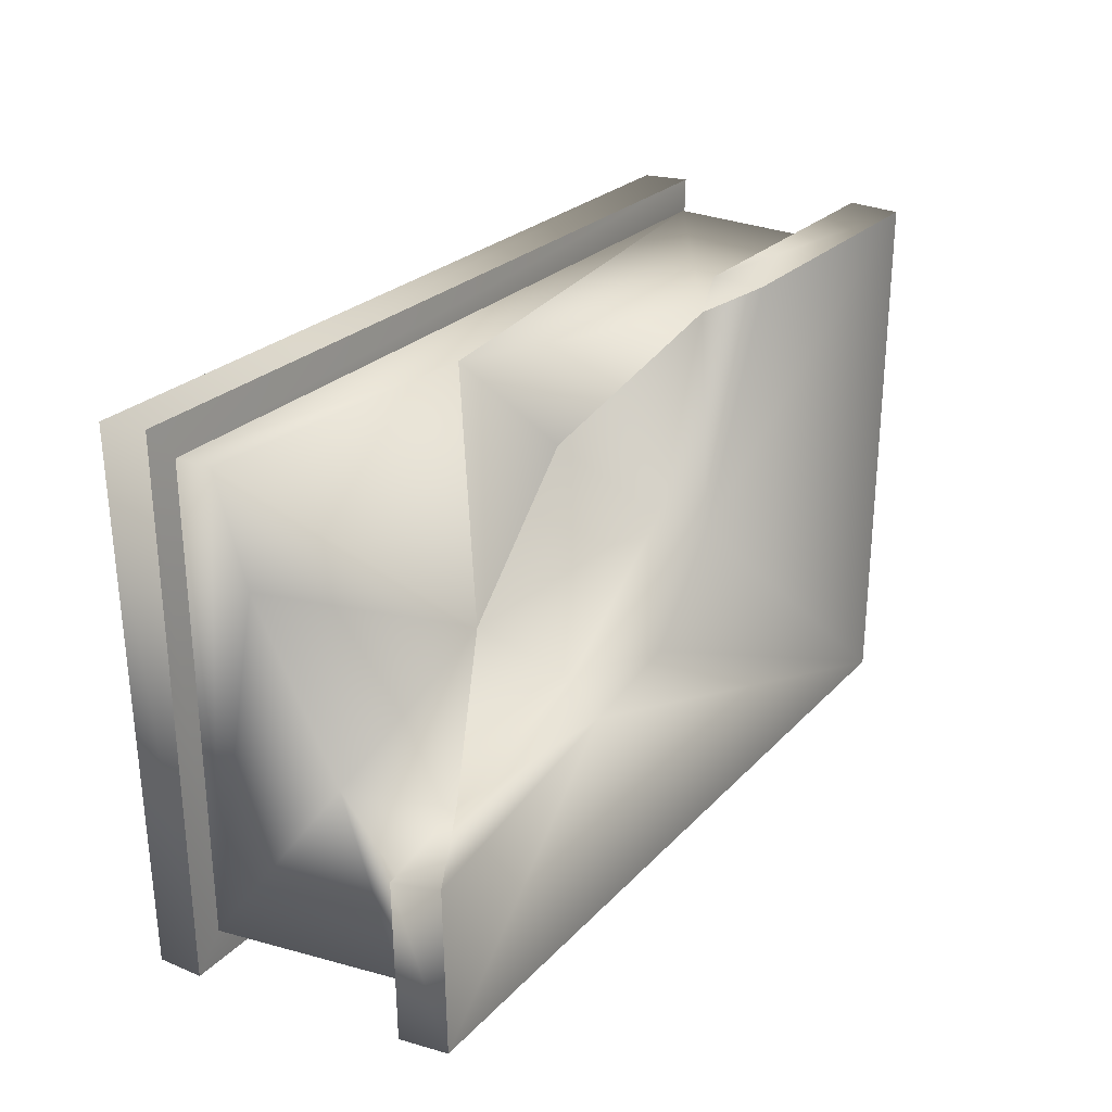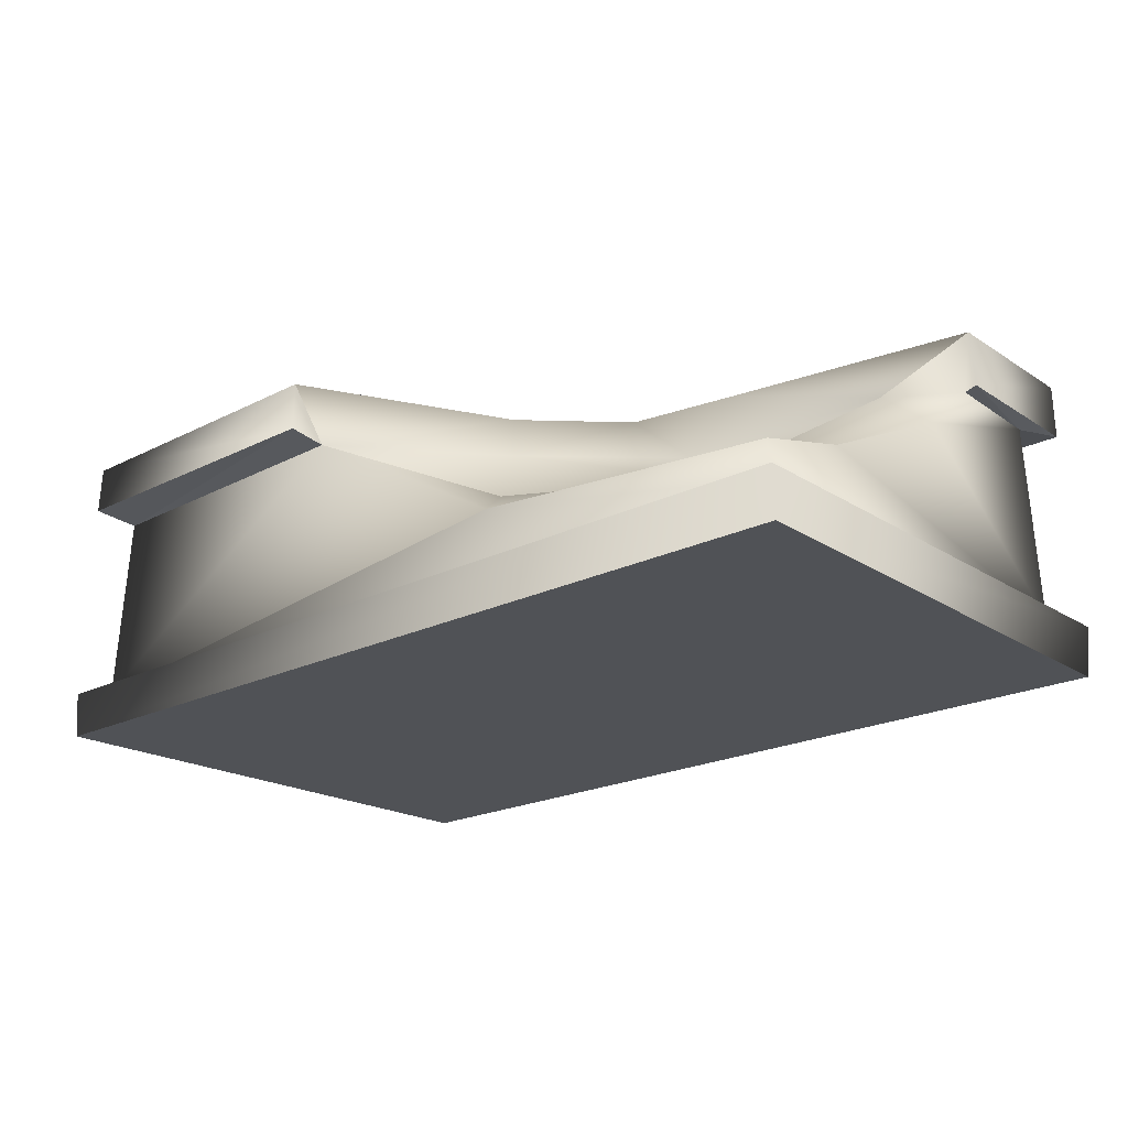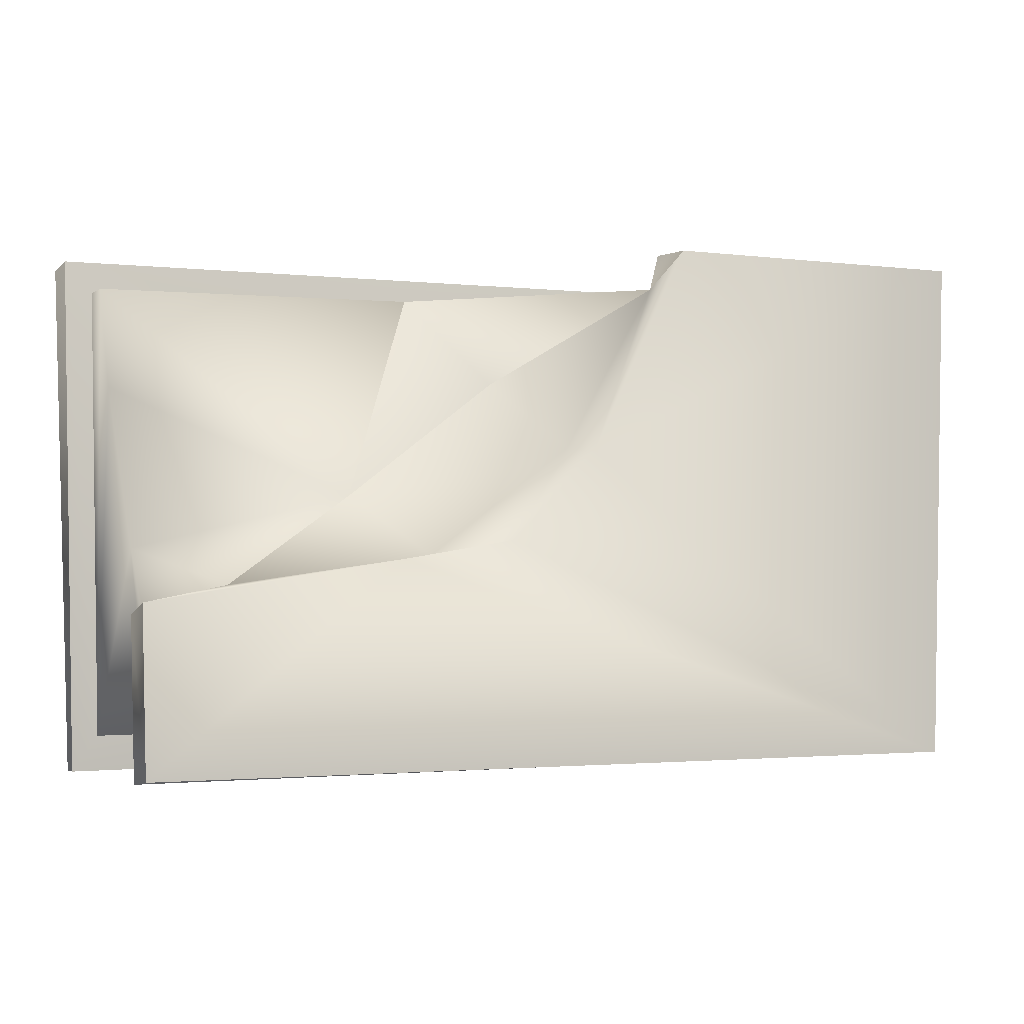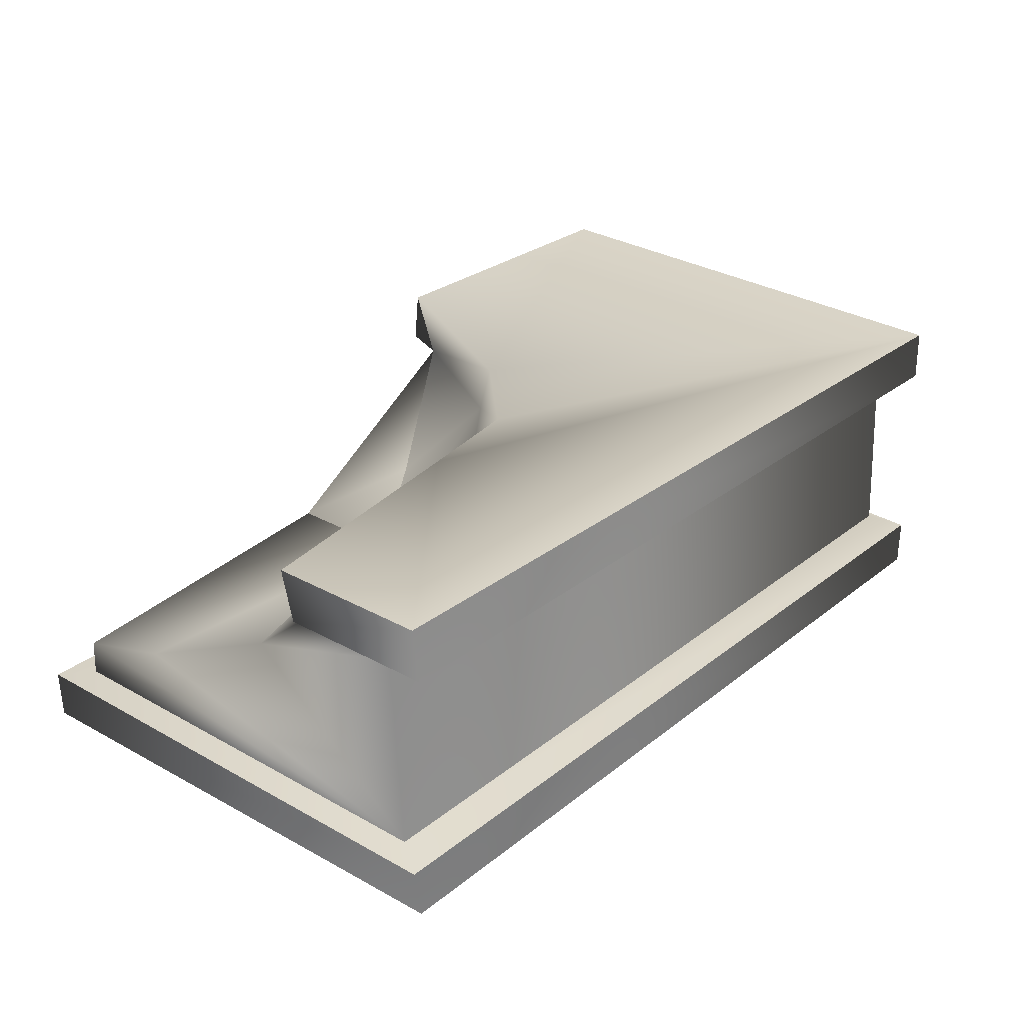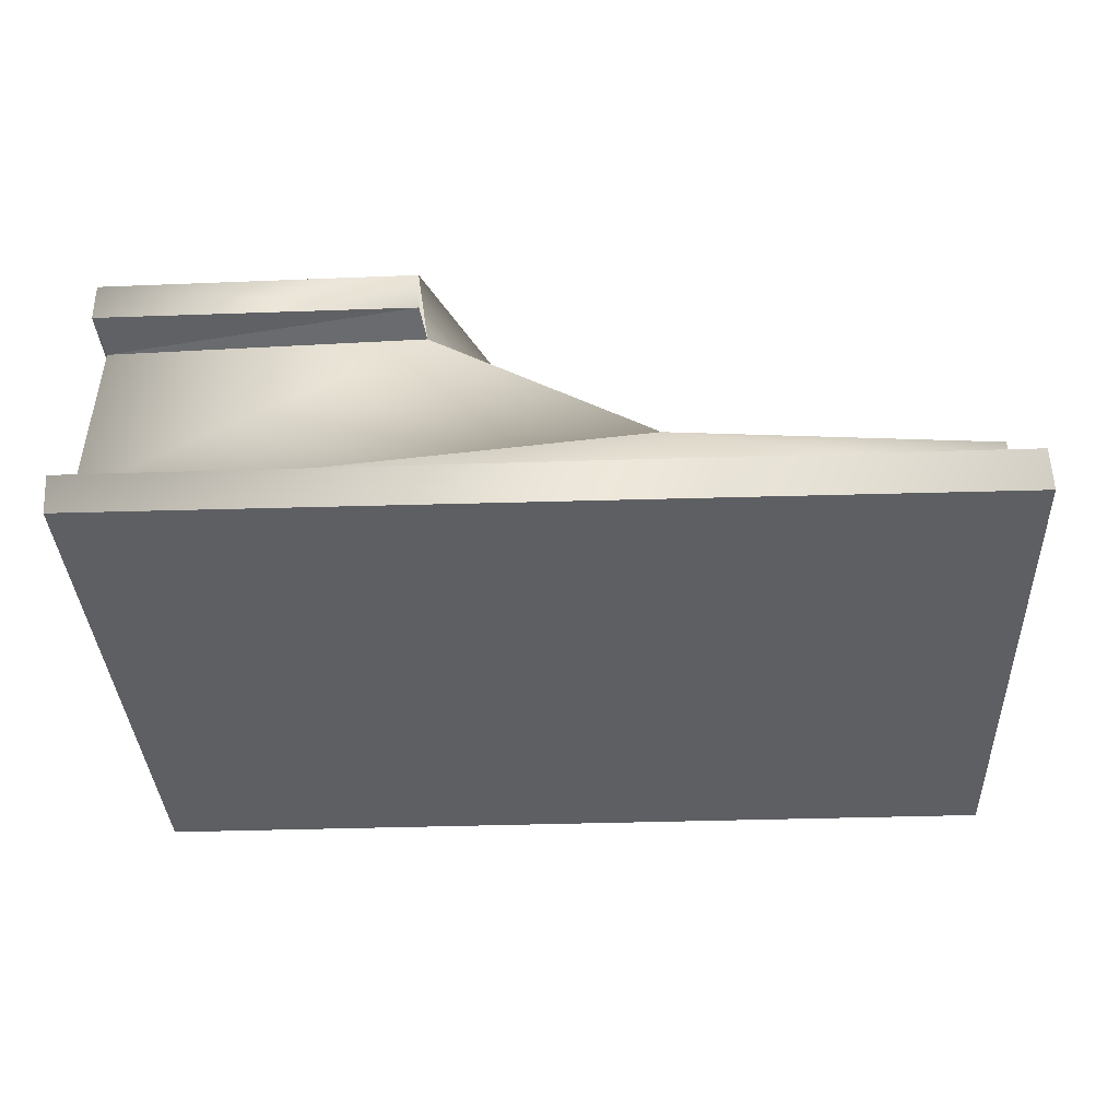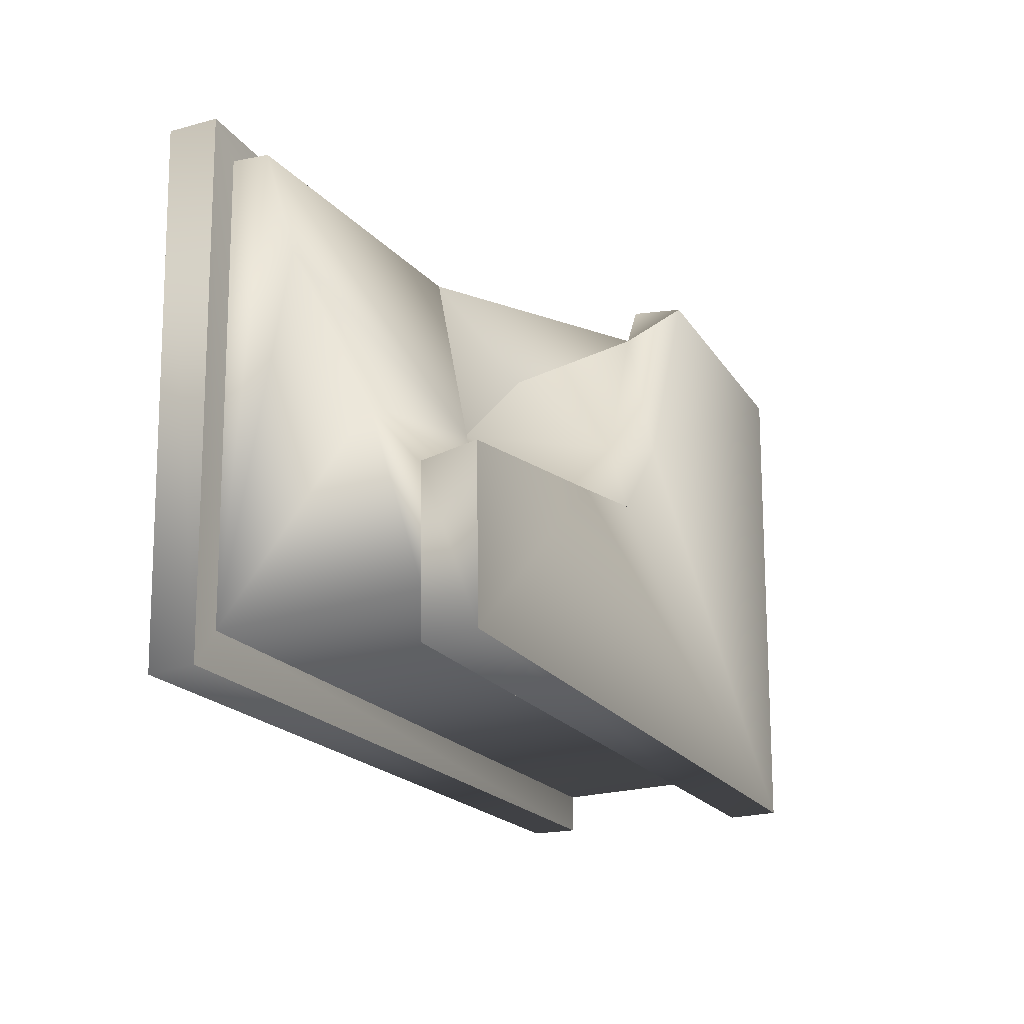
<metadata>
{"format":"obj","ext":"obj","renderer":"f3d","projection":"perspective","resolution":1024,"background":"white","views":[{"elev":23.1,"azim":121.1,"up":"+Z"},{"elev":-21.1,"azim":42.7,"up":"+Y"},{"elev":-3.5,"azim":155.9,"up":"+Z"},{"elev":28.6,"azim":131.4,"up":"+Y"},{"elev":-40.5,"azim":3.2,"up":"+Y"},{"elev":-19.8,"azim":113.1,"up":"+Z"}]}
</metadata>
<code>
g El_OutSide_Stone_03_Broken
v -0.3028 0.2484 0.6529
v -0.3098 0.3727 0.6457
v -0.2904 0.2283 0.5676
v 0.08653 0.05934 0.321
v 0.263 -0.09265 0.5473
v 0.477 0.08737 0.02293
v 1.037 -0.0845 0.2827
v 1.024 0.1088 -0.1164
v 1.045 -0.1561 0.5366
v 0.263 -0.09265 0.5473
v 0.8333 0.2637 -0.2043
v 1.022 0.2409 -0.276
v 1.059 0.3755 -0.248
v 1.054 0.2482 -0.2729
v 1.046 -0.2442 0.5391
v -1.119 -0.2579 0.6563
v -1.081 -0.2442 0.5797
v 1.112 -0.256 0.617
v 1.112 -0.256 0.617
v -1.107 -0.374 0.657
v -1.119 -0.2579 0.6563
v 1.112 -0.3755 0.6118
v 1.112 -0.3755 0.6118
v -1.071 -0.374 -0.6281
v -1.107 -0.374 0.657
v 1.063 -0.3755 -0.663
v 1.047 0.3755 -0.6442
v -1.048 0.2486 -0.6319
v 1.043 0.2482 -0.6572
v -1.056 0.371 -0.6259
v 1.043 0.2482 -0.6572
v -1.034 0.2338 -0.5168
v 1.011 0.2357 -0.5342
v -1.048 0.2486 -0.6319
v 1.011 0.2357 -0.5342
v -1.04 -0.2442 -0.534
v 1.018 -0.2442 -0.5701
v -1.034 0.2338 -0.5168
v 1.018 -0.2442 -0.5701
v -1.076 -0.2579 -0.626
v 1.077 -0.256 -0.6578
v -1.04 -0.2442 -0.534
v 1.077 -0.256 -0.6578
v -1.071 -0.374 -0.6281
v 1.063 -0.3755 -0.663
v -1.076 -0.2579 -0.626
v 1.047 0.3755 -0.6442
v 1.054 0.2482 -0.2729
v 1.059 0.3755 -0.248
v 1.043 0.2482 -0.6572
v 1.054 0.2482 -0.2729
v 1.011 0.2357 -0.5342
v 1.022 0.2409 -0.276
v 1.011 0.2357 -0.5342
v 1.054 0.2482 -0.2729
v 1.043 0.2482 -0.6572
v 1.018 -0.2442 -0.5701
v 1.112 -0.256 0.617
v 1.046 -0.2442 0.5391
v 1.077 -0.256 -0.6578
v 1.077 -0.256 -0.6578
v 1.112 -0.3755 0.6118
v 1.112 -0.256 0.617
v 1.063 -0.3755 -0.663
v -1.098 0.371 0.6522
v -1.048 0.2486 -0.6319
v -1.056 0.371 -0.6259
v -1.09 0.2486 0.6629
v -1.09 0.2486 0.6629
v -1.034 0.2338 -0.5168
v -1.048 0.2486 -0.6319
v -1.034 0.2338 -0.5168
v -1.09 0.2486 0.6629
v -1.075 0.2338 0.554
v -1.034 0.2338 -0.5168
v -1.081 -0.2442 0.5797
v -1.04 -0.2442 -0.534
v -1.075 0.2338 0.554
v -1.081 -0.2442 0.5797
v -1.076 -0.2579 -0.626
v -1.04 -0.2442 -0.534
v -1.119 -0.2579 0.6563
v -1.119 -0.2579 0.6563
v -1.071 -0.374 -0.6281
v -1.076 -0.2579 -0.626
v -1.107 -0.374 0.657
v -1.098 0.371 0.6522
v -0.05839 0.3732 0.1307
v -0.3098 0.3727 0.6457
v -1.056 0.371 -0.6259
v 0.1579 0.3738 -0.09201
v 0.4377 0.3742 -0.1418
v 1.047 0.3755 -0.6442
v 1.059 0.3755 -0.248
v -0.2904 0.2283 0.5676
v -0.05839 0.3732 0.1307
v -0.0376 0.2605 0.1466
v -0.3098 0.3727 0.6457
v 0.1579 0.3738 -0.09201
v 0.08653 0.05934 0.321
v 0.477 0.08737 0.02293
v 0.3174 0.2364 -0.1263
v 0.8333 0.2637 -0.2043
v 0.4377 0.3742 -0.1418
v 1.059 0.3755 -0.248
v 1.037 -0.0845 0.2827
v 1.024 0.1088 -0.1164
v 1.018 -0.2442 -0.5701
v 1.045 -0.1561 0.5366
v 1.046 -0.2442 0.5391
v 1.011 0.2357 -0.5342
v 1.022 0.2409 -0.276
v -1.098 0.371 0.6522
v -0.3028 0.2484 0.6529
v -1.09 0.2486 0.6629
v -0.3098 0.3727 0.6457
v -0.3028 0.2484 0.6529
v -1.075 0.2338 0.554
v -1.09 0.2486 0.6629
v -1.075 0.2338 0.554
v -0.3028 0.2484 0.6529
v -0.2904 0.2283 0.5676
v -0.2904 0.2283 0.5676
v -1.081 -0.2442 0.5797
v -1.075 0.2338 0.554
v 0.263 -0.09265 0.5473
v 0.263 -0.09265 0.5473
v 1.046 -0.2442 0.5391
v 1.045 -0.1561 0.5366
g El_OutSide_Stone_03_Broken_0
f 3 2 1
f 5 4 3
f 6 4 5
f 8 6 7
f 9 7 6
f 9 6 10
f 8 11 6
f 12 11 8
f 13 11 12
f 14 13 12
f 17 16 15
f 18 15 16
f 21 20 19
f 22 19 20
f 25 24 23
f 26 23 24
f 29 28 27
f 30 27 28
f 33 32 31
f 34 31 32
f 37 36 35
f 38 35 36
f 41 40 39
f 42 39 40
f 45 44 43
f 46 43 44
f 49 48 47
f 50 47 48
f 53 52 51
f 56 55 54
f 59 58 57
f 60 57 58
f 63 62 61
f 64 61 62
f 67 66 65
f 68 65 66
f 71 70 69
f 74 73 72
f 77 76 75
f 78 75 76
f 81 80 79
f 82 79 80
f 85 84 83
f 86 83 84
f 89 88 87
f 87 88 90
f 91 90 88
f 92 90 91
f 93 90 92
f 94 93 92
f 97 96 95
f 98 95 96
f 96 97 99
f 100 97 95
f 100 101 97
f 101 102 97
f 99 97 102
f 103 102 101
f 102 103 104
f 104 99 102
f 105 104 103
f 108 107 106
f 106 109 108
f 110 108 109
f 108 111 107
f 112 107 111
f 115 114 113
f 116 113 114
f 119 118 117
f 122 121 120
f 125 124 123
f 123 124 126
f 124 128 127
f 129 127 128

</code>
